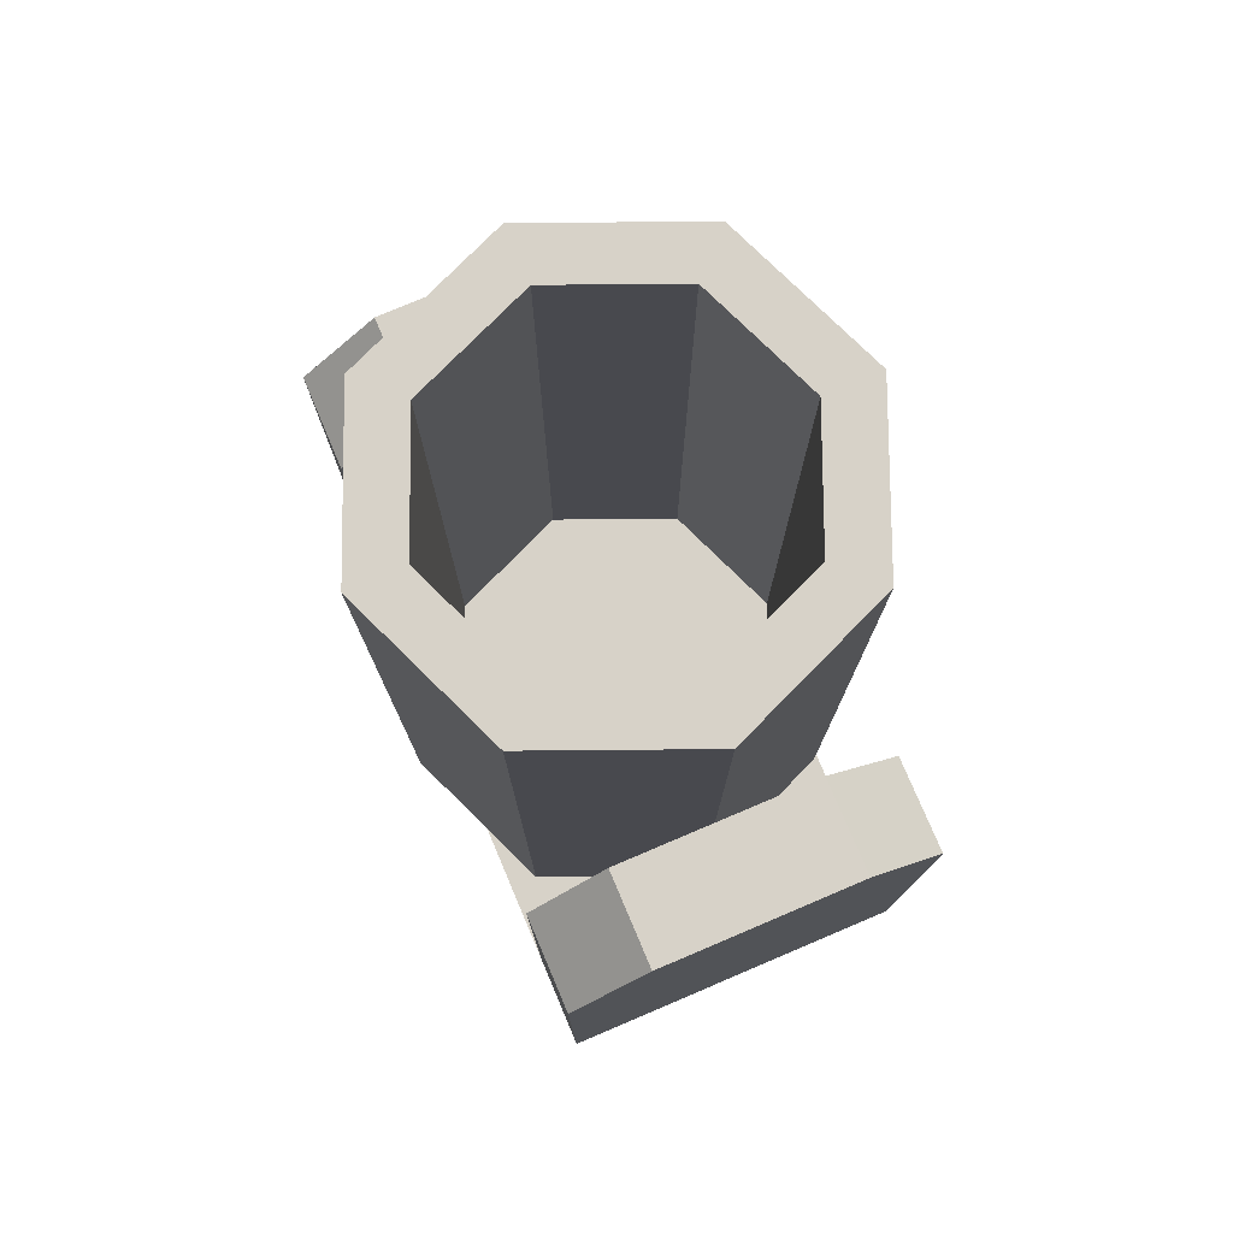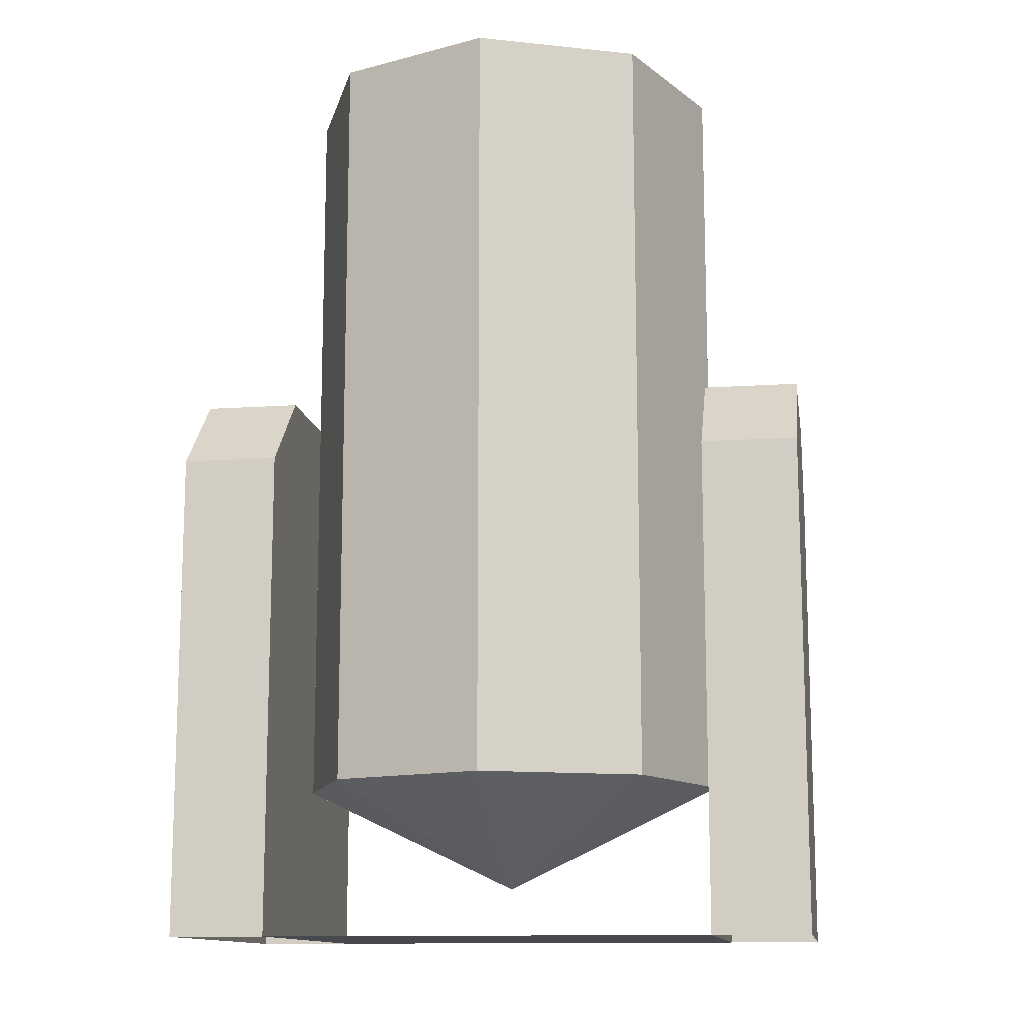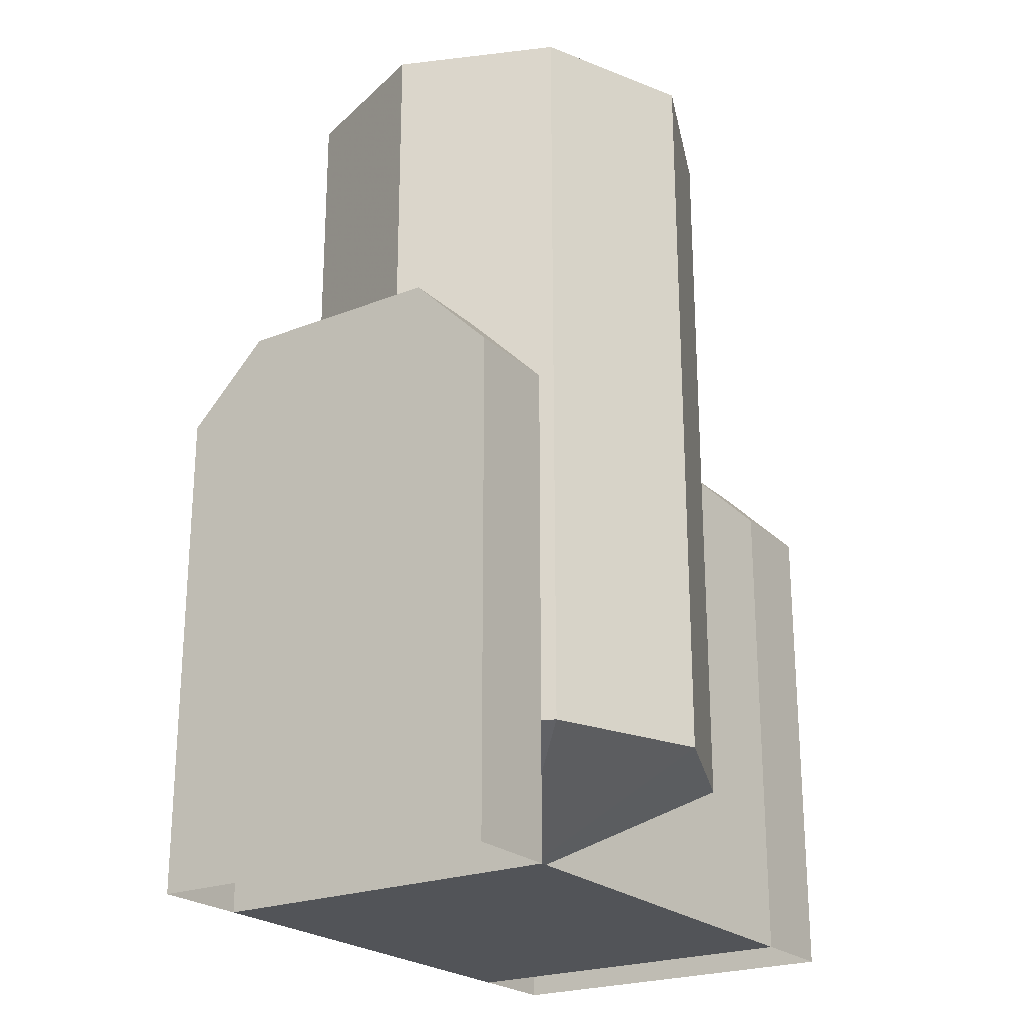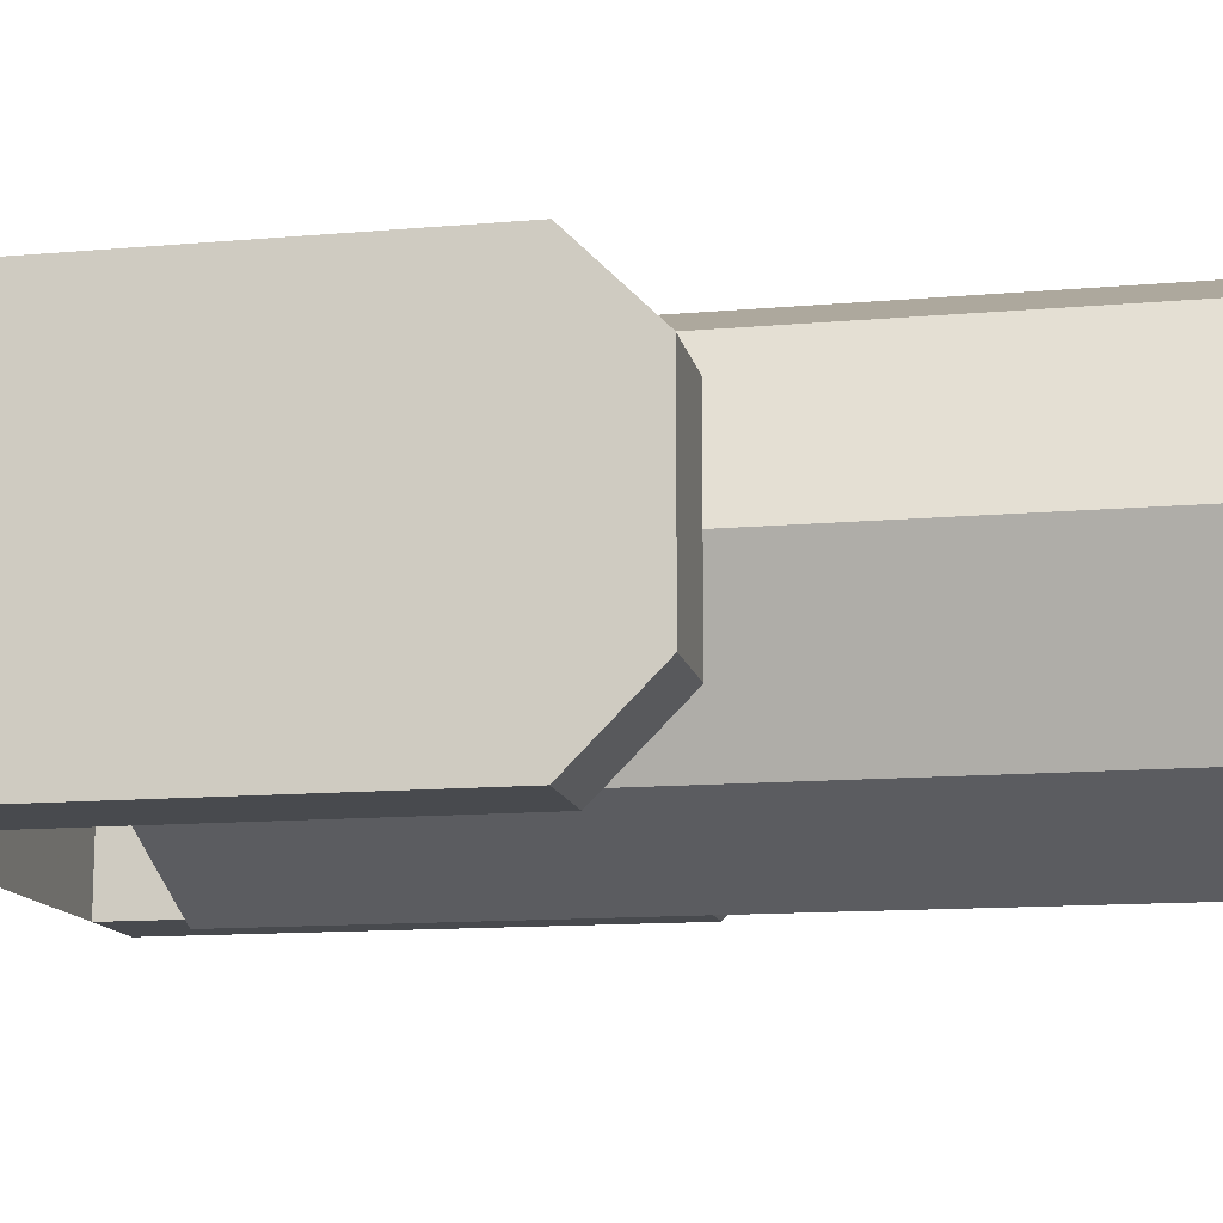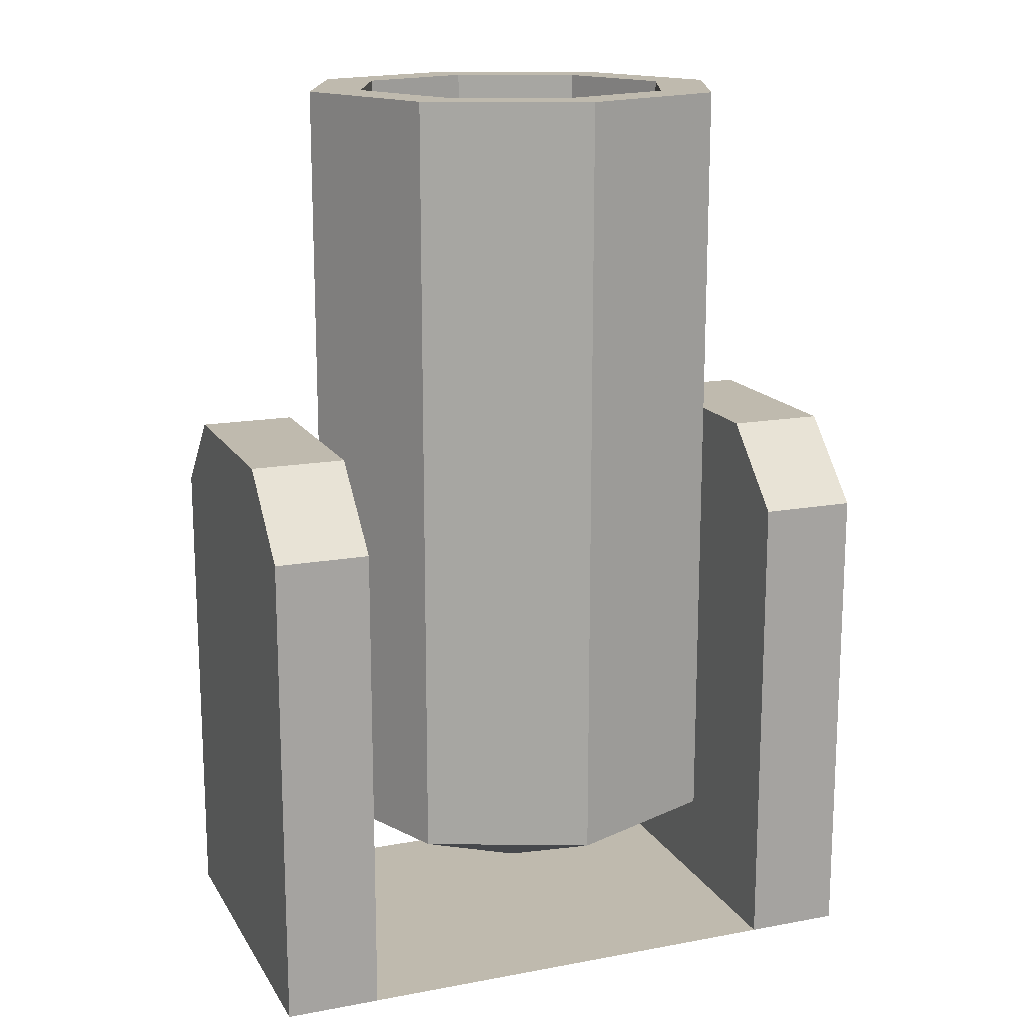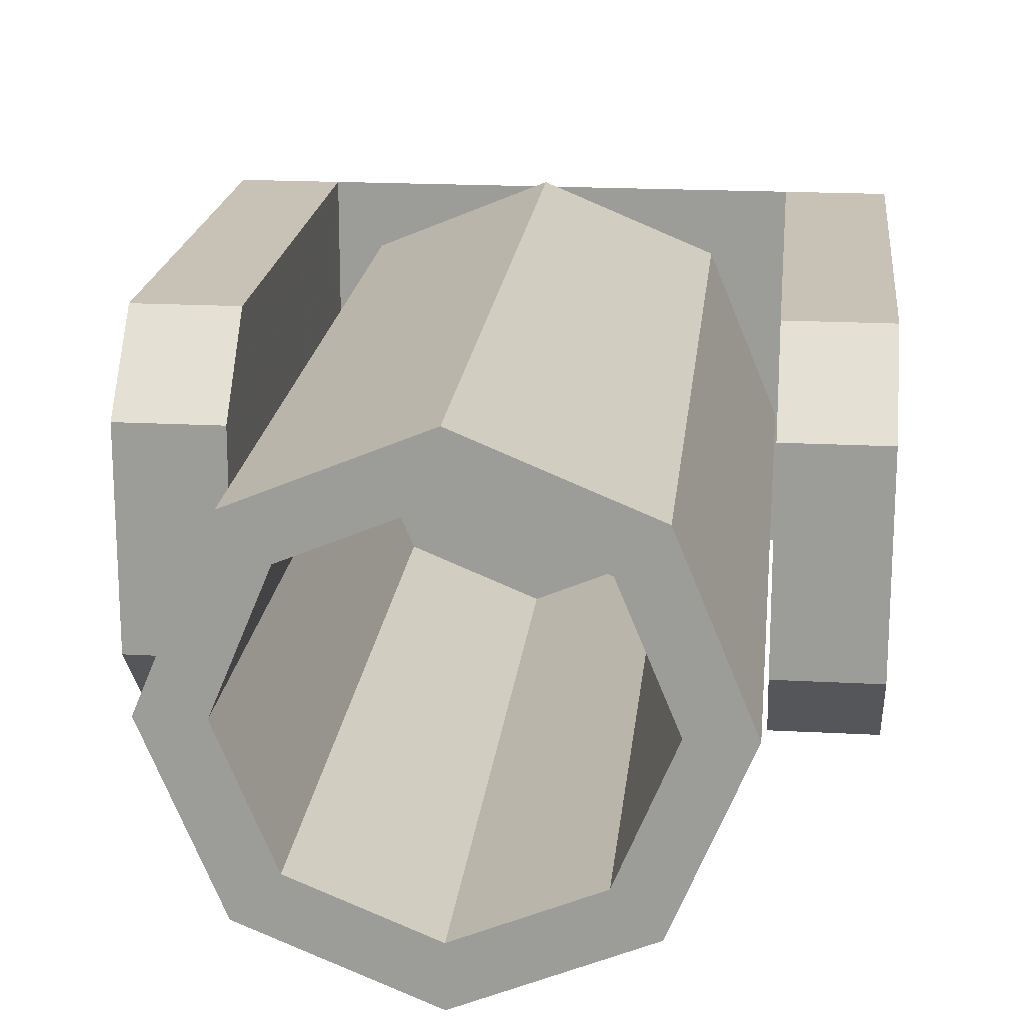
<metadata>
{"format":"obj","ext":"obj","renderer":"f3d","projection":"perspective","resolution":1024,"background":"white","views":[{"elev":77.4,"azim":-113.0,"up":"+Y"},{"elev":-12.7,"azim":-171.1,"up":"+Y"},{"elev":-23.1,"azim":-56.2,"up":"+Y"},{"elev":-13.0,"azim":101.3,"up":"+Z"},{"elev":15.8,"azim":158.8,"up":"+Y"},{"elev":19.0,"azim":-174.1,"up":"+Z"}]}
</metadata>
<code>
o houdai_joint_0
v 0 6.875 -10.49
v 0 1.875 0
v -7.415 6.875 -7.415
v 7.415 6.875 7.415
v 10.49 6.875 0
v -10.49 6.875 0
v -7.415 6.875 7.415
v 5.594 10.64 -5.594
v 5.594 10.64 5.594
v 7.911 10.64 0
v -10.49 43.75 0
v 0 6.875 10.49
v -7.415 43.75 7.415
v 0 43.75 10.49
v 7.415 43.75 7.415
v 7.415 6.875 -7.415
v 10.49 43.75 0
v 7.415 43.75 -7.415
v 0 43.75 -10.49
v -7.415 43.75 -7.415
v 0 43.75 -7.911
v 5.594 43.75 -5.594
v -5.594 43.75 -5.594
v 0 10.64 -7.911
v -7.911 43.75 0
v -5.594 10.64 -5.594
v -5.594 43.75 5.594
v -7.911 10.64 0
v 0 43.75 7.911
v -5.594 10.64 5.594
v 5.594 43.75 5.594
v 0 10.64 7.911
v 7.911 43.75 0
v 15.2 -0.625 8.658
v 15.2 22.75 8.658
v 10.62 -0.625 8.658
v 10.62 22.75 8.658
v 10.62 -0.625 -8.658
v 10.62 22.77 -8.658
v 15.2 -0.625 -8.658
v 15.2 22.77 -8.658
v 15.2 26.54 4.87
v 10.62 26.54 4.87
v 15.2 26.54 -4.87
v 10.62 26.54 -4.87
v -10.62 -0.625 8.658
v -10.62 22.75 8.658
v -15.2 -0.625 8.658
v -15.2 22.75 8.658
v -15.2 -0.625 -8.658
v -15.2 22.77 -8.658
v -10.62 -0.625 -8.658
v -10.62 22.77 -8.658
v -10.62 26.54 4.87
v -15.2 26.54 4.87
v -10.62 26.54 -4.87
v -15.2 26.54 -4.87
f 1/1 2/1 3/1
f 4/1 2/1 5/1
f 6/1 2/1 7/1
f 8/1 9/1 10/1
f 7/1 11/1 6/1
f 12/1 13/1 7/1
f 4/1 14/1 12/1
f 5/1 15/1 4/1
f 16/1 17/1 5/1
f 1/1 18/1 16/1
f 3/1 19/1 1/1
f 6/1 20/1 3/1
f 21/1 8/1 22/1
f 23/1 24/1 21/1
f 25/1 26/1 23/1
f 27/1 28/1 25/1
f 29/1 30/1 27/1
f 31/1 32/1 29/1
f 33/1 9/1 31/1
f 22/1 10/1 33/1
f 18/1 33/1 17/1
f 19/1 22/1 18/1
f 20/1 21/1 19/1
f 11/1 23/1 20/1
f 13/1 25/1 11/1
f 14/1 27/1 13/1
f 15/1 29/1 14/1
f 17/1 31/1 15/1
f 34/1 35/1 36/1
f 37/1 36/1 35/1
f 38/1 39/1 40/1
f 41/1 40/1 39/1
f 37/1 42/1 43/1
f 44/1 43/1 42/1
f 43/1 44/1 45/1
f 41/1 45/1 44/1
f 45/1 41/1 39/1
f 42/1 37/1 35/1
f 46/1 47/1 48/1
f 49/1 48/1 47/1
f 50/1 51/1 52/1
f 53/1 52/1 51/1
f 49/1 54/1 55/1
f 56/1 55/1 54/1
f 55/1 56/1 57/1
f 53/1 57/1 56/1
f 57/1 53/1 51/1
f 54/1 49/1 47/1
f 48/1 49/1 50/1
f 51/1 50/1 49/1
f 57/1 51/1 55/1
f 49/1 55/1 51/1
f 42/1 35/1 44/1
f 41/1 44/1 35/1
f 40/1 41/1 34/1
f 35/1 34/1 41/1
f 45/1 39/1 43/1
f 37/1 43/1 39/1
f 36/1 37/1 38/1
f 39/1 38/1 37/1
f 54/1 47/1 56/1
f 53/1 56/1 47/1
f 52/1 53/1 46/1
f 47/1 46/1 53/1
f 32/1 9/1 24/1
f 24/1 26/1 32/1
f 52/1 46/1 38/1
f 36/1 38/1 46/1
o houdai_joint_1
v -10.49 6.875 0
v -7.415 6.875 -7.415
v 0 1.875 0
v 0 6.875 -10.49
v 7.415 6.875 -7.415
v 10.49 6.875 0
v 7.415 6.875 7.415
v 0 6.875 10.49
v -7.415 6.875 7.415
v -5.594 10.64 5.594
v -5.594 10.64 -5.594
v -7.911 10.64 0
v -7.415 43.75 -7.415
v -10.49 43.75 0
v -7.415 43.75 7.415
v 0 43.75 10.49
v 7.415 43.75 7.415
v 10.49 43.75 0
v 7.415 43.75 -7.415
v 0 43.75 -10.49
v 7.911 10.64 0
v 5.594 43.75 -5.594
v 5.594 10.64 -5.594
v 0 43.75 -7.911
v 0 10.64 -7.911
v -5.594 43.75 -5.594
v -7.911 43.75 0
v -5.594 43.75 5.594
v 0 43.75 7.911
v 0 10.64 7.911
v 5.594 43.75 5.594
v 5.594 10.64 5.594
v 7.911 43.75 0
f 58/2 59/2 60/2
f 60/2 61/2 62/2
f 62/2 63/2 60/2
f 60/2 64/2 65/2
f 65/2 66/2 60/2
f 67/2 68/2 69/2
f 70/2 58/2 71/2
f 71/2 66/2 72/2
f 72/2 65/2 73/2
f 73/2 64/2 74/2
f 74/2 63/2 75/2
f 75/2 62/2 76/2
f 76/2 61/2 77/2
f 77/2 59/2 70/2
f 78/2 79/2 80/2
f 80/2 81/2 82/2
f 82/2 83/2 68/2
f 68/2 84/2 69/2
f 69/2 85/2 67/2
f 67/2 86/2 87/2
f 87/2 88/2 89/2
f 89/2 90/2 78/2
f 88/2 75/2 90/2
f 90/2 76/2 79/2
f 79/2 77/2 81/2
f 81/2 70/2 83/2
f 83/2 71/2 84/2
f 84/2 72/2 85/2
f 85/2 73/2 86/2
f 86/2 74/2 88/2
f 80/2 82/2 89/2
f 67/2 87/2 68/2

</code>
